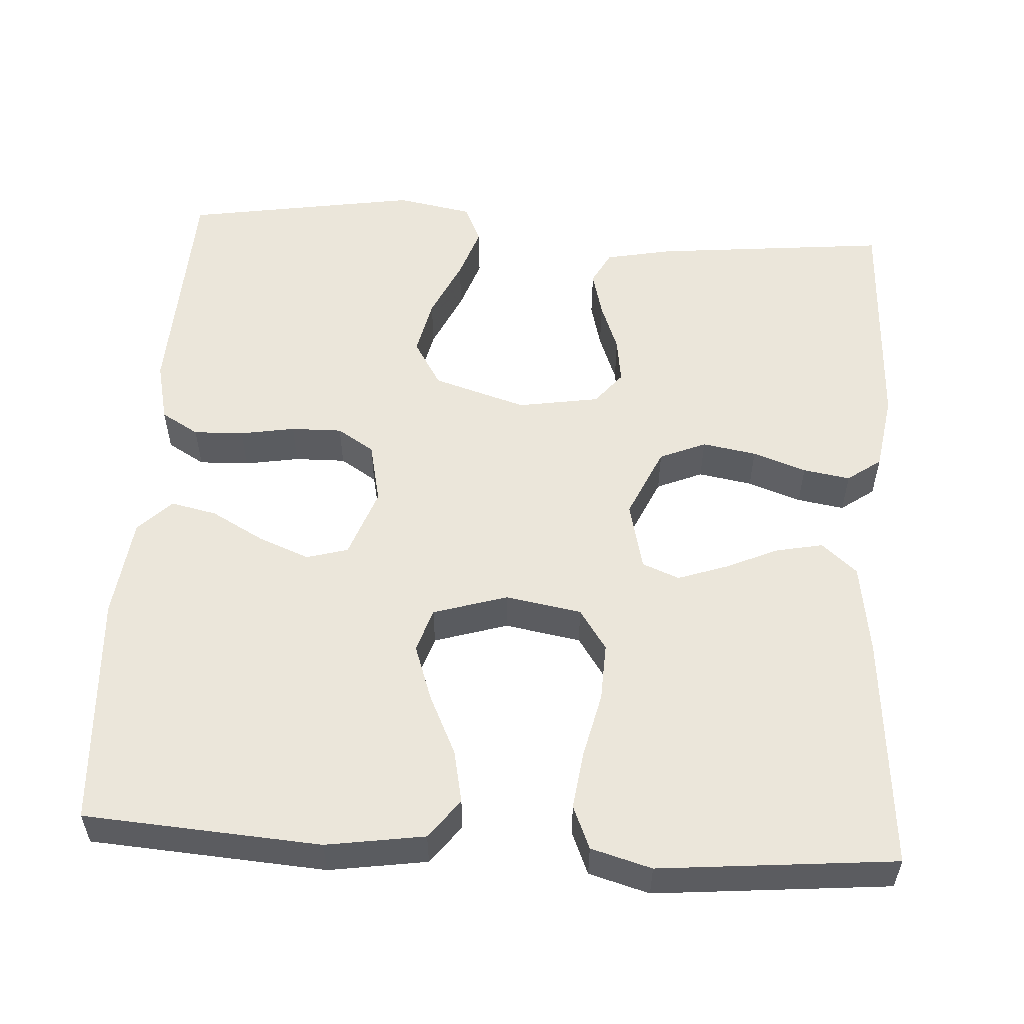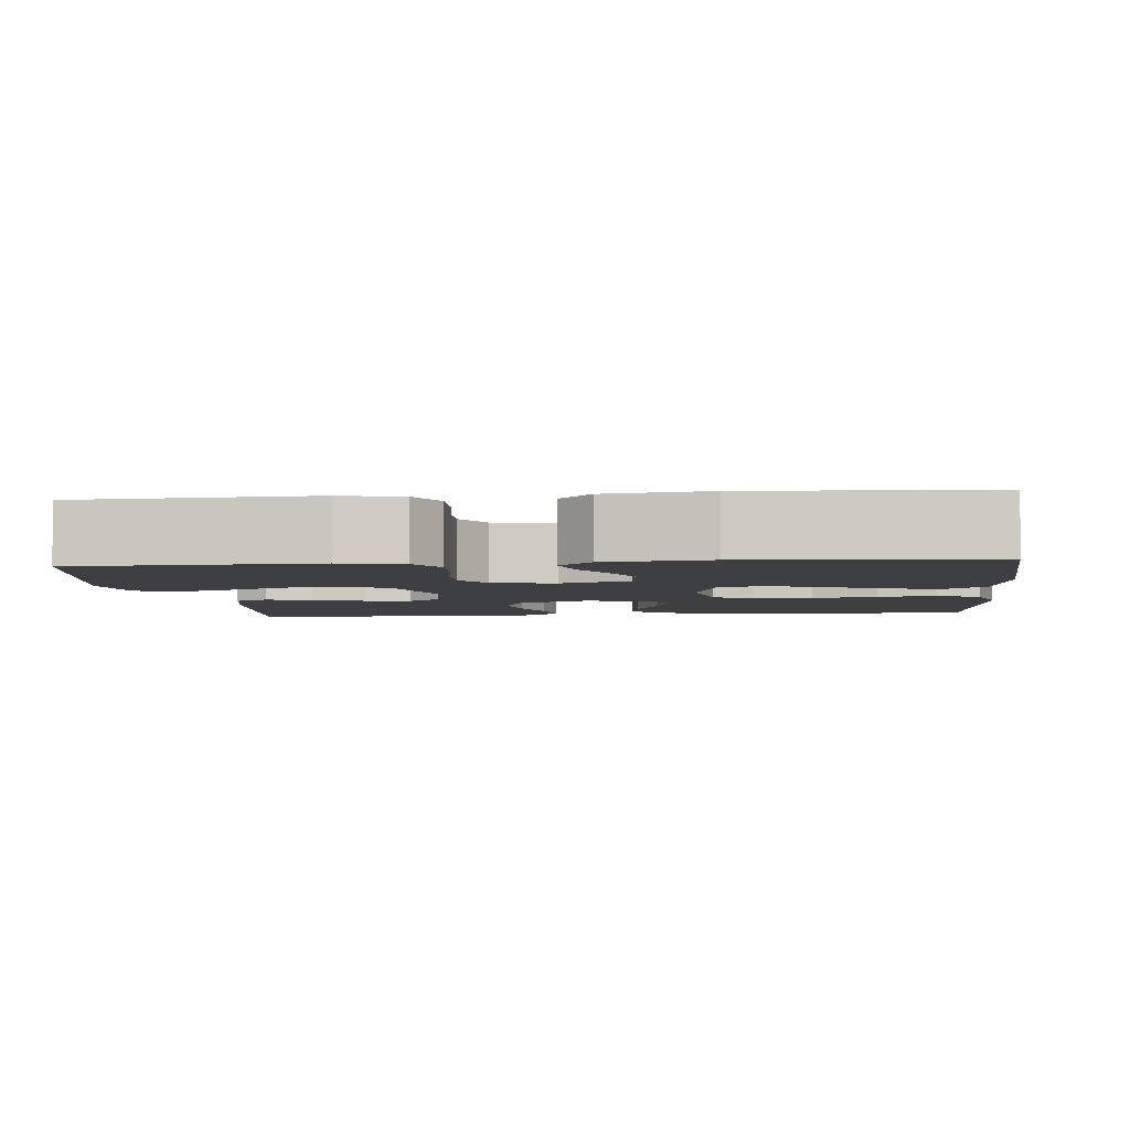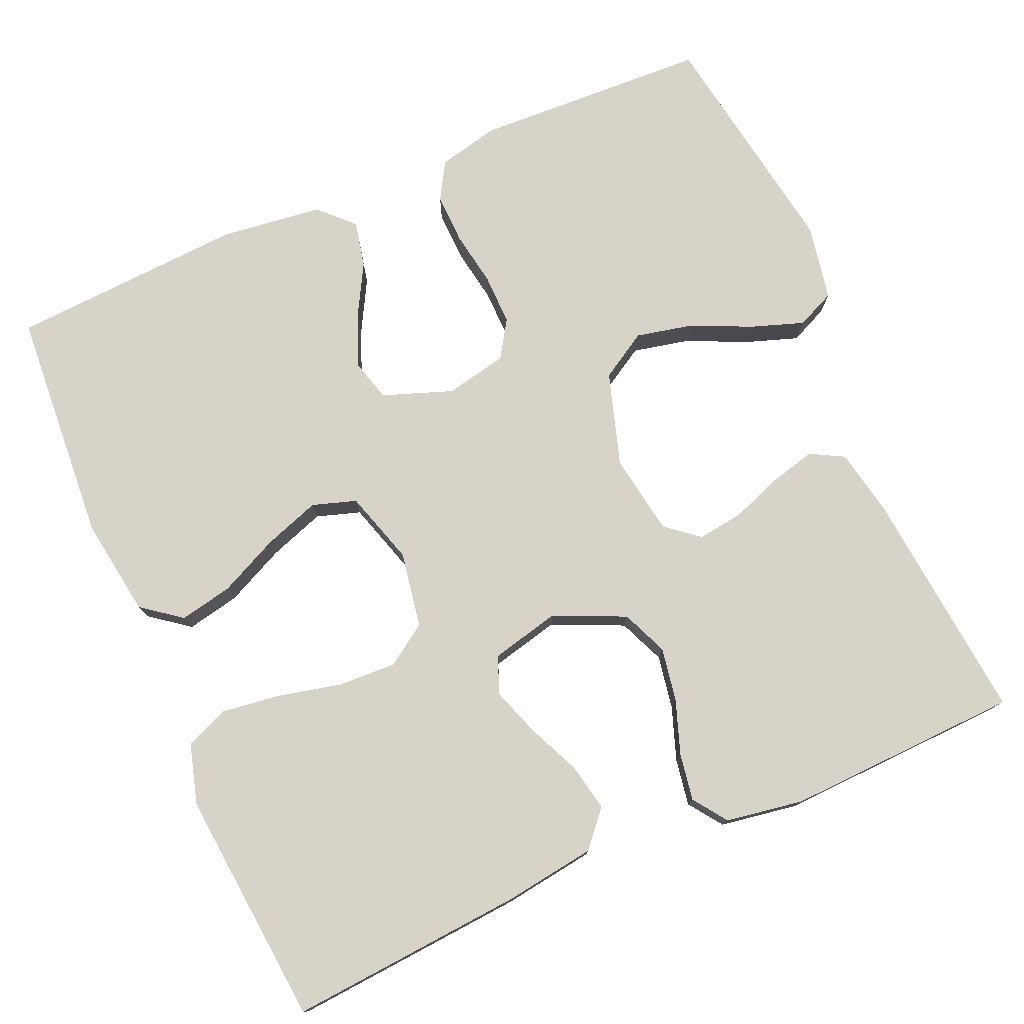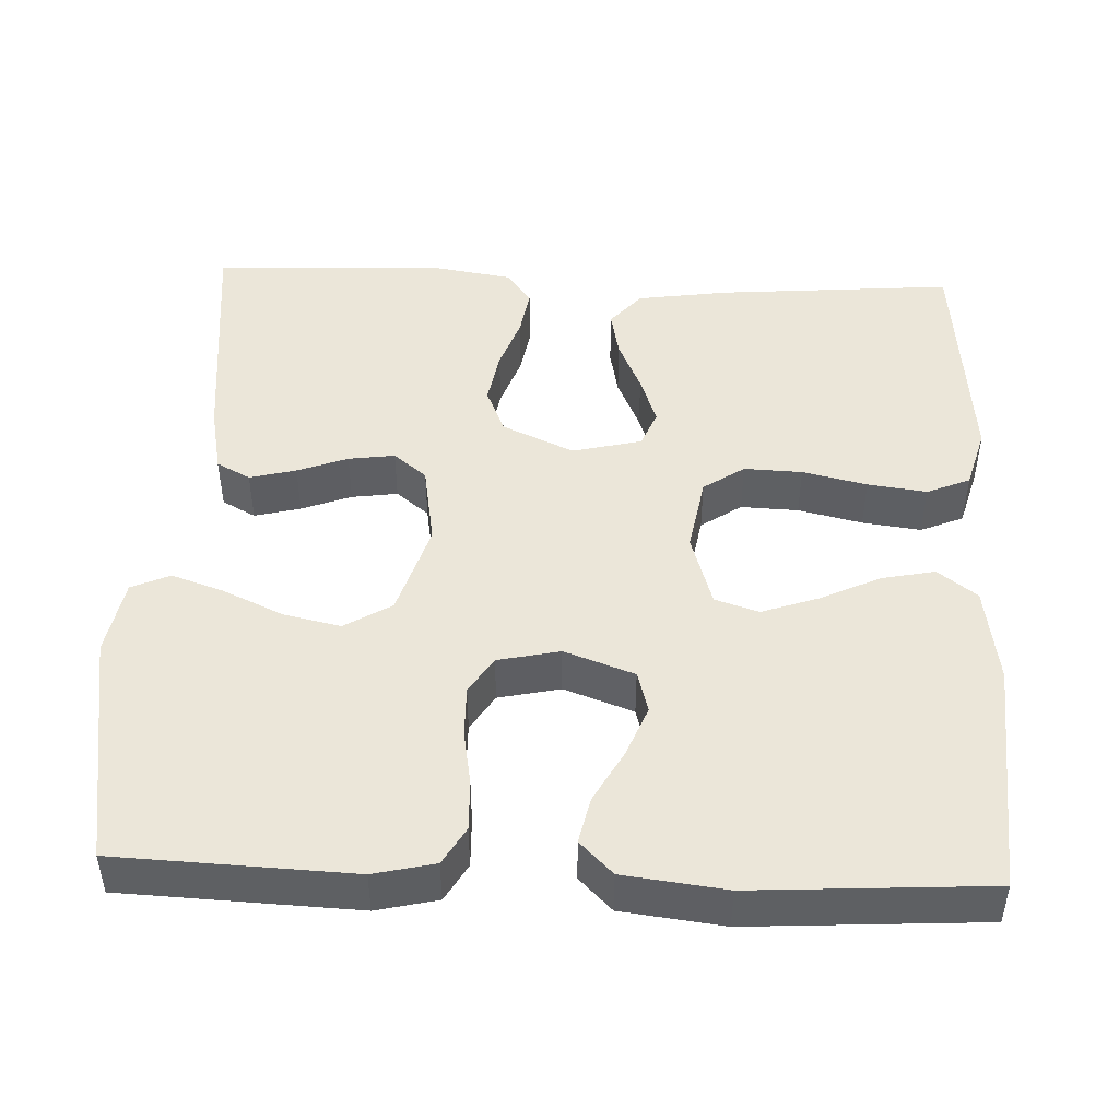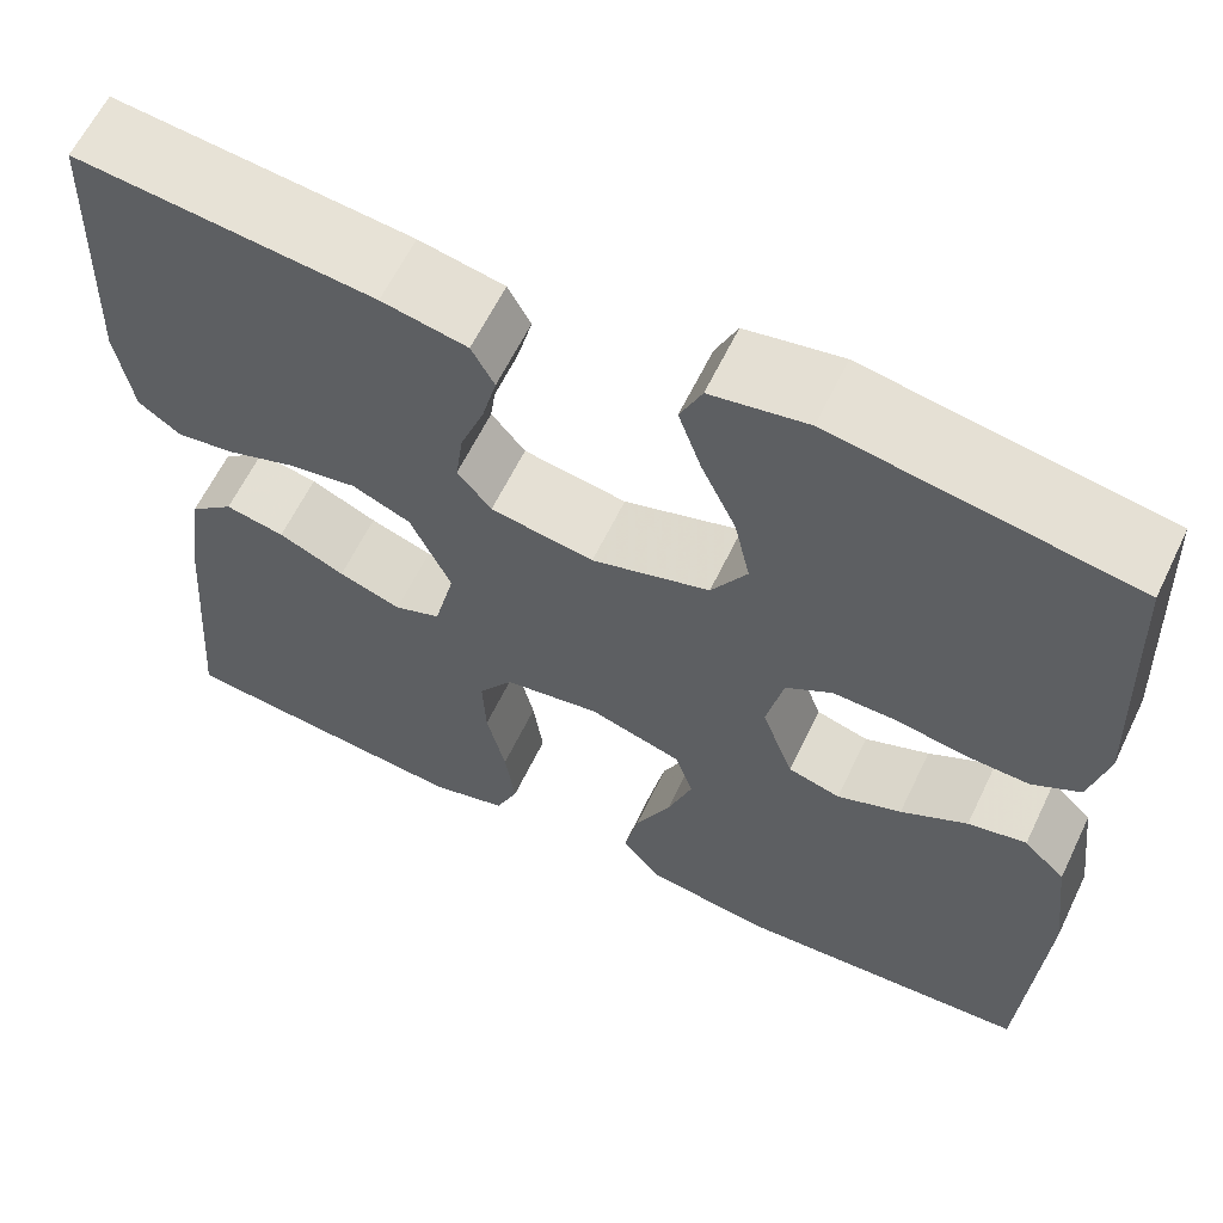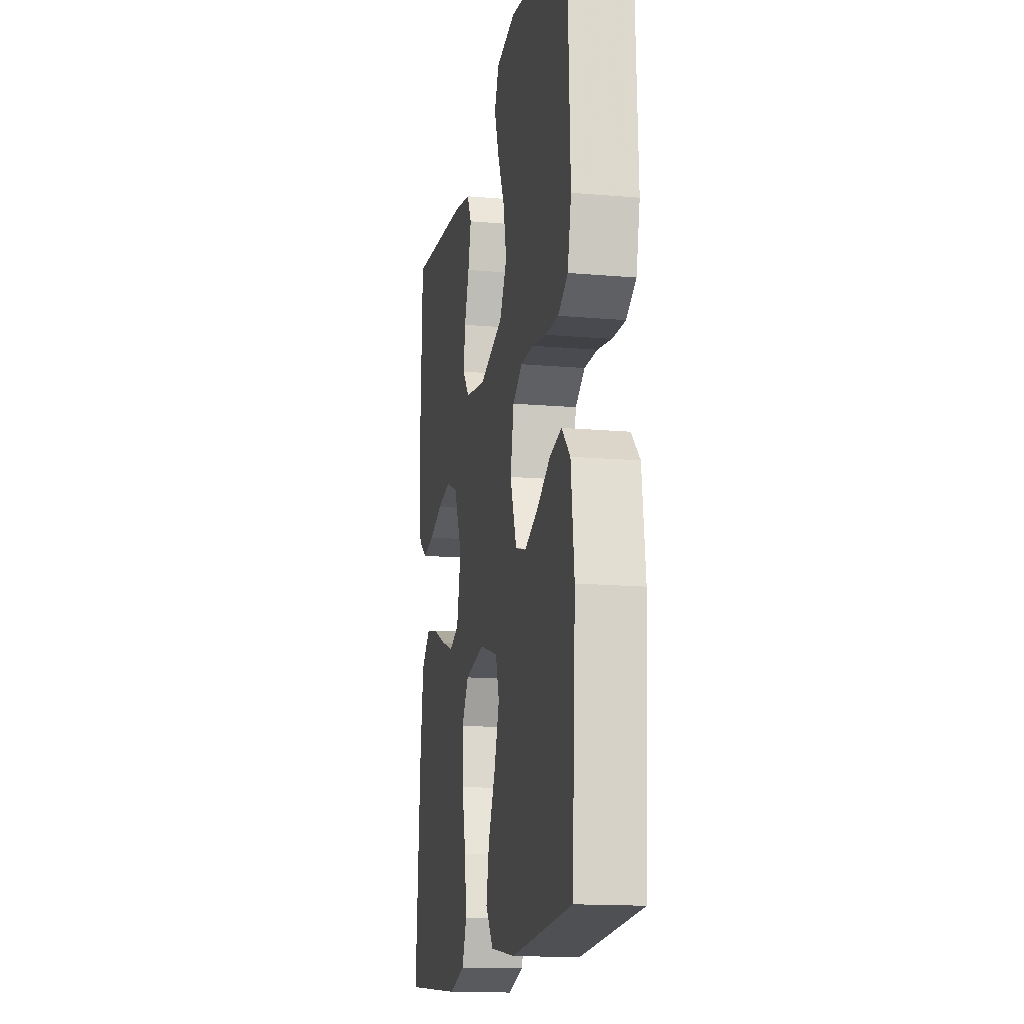
<metadata>
{"format":"obj","ext":"obj","renderer":"f3d","projection":"perspective","resolution":1024,"background":"white","views":[{"elev":54.8,"azim":-176.5,"up":"+Y"},{"elev":-4.3,"azim":95.8,"up":"+Y"},{"elev":77.1,"azim":-113.5,"up":"+Y"},{"elev":47.1,"azim":92.3,"up":"+Y"},{"elev":62.1,"azim":25.7,"up":"+Z"},{"elev":-15.3,"azim":79.5,"up":"+Z"}]}
</metadata>
<code>
v 0.5 0.07 0.5
v 0.513 0.07 0.2
v 0.495 0.07 0.122
v 0.447 0.07 0.094
v 0.383 0.07 0.096
v 0.313 0.07 0.108
v 0.248 0.07 0.109
v 0.201 0.07 0.079
v 0.184 0.07 0
v 0.216 0.07 -0.089
v 0.269 0.07 -0.104
v 0.334 0.07 -0.078
v 0.401 0.07 -0.041
v 0.46 0.07 -0.028
v 0.502 0.07 -0.07
v 0.518 0.07 -0.2
v 0.5 0.07 -0.5
v 0.2 0.07 -0.521
v 0.075 0.07 -0.502
v 0.037 0.07 -0.452
v 0.051 0.07 -0.384
v 0.087 0.07 -0.308
v 0.112 0.07 -0.236
v 0.094 0.07 -0.18
v 0 0.07 -0.151
v -0.097 0.07 -0.168
v -0.132 0.07 -0.22
v -0.129 0.07 -0.294
v -0.11 0.07 -0.376
v -0.1 0.07 -0.451
v -0.123 0.07 -0.506
v -0.2 0.07 -0.528
v -0.5 0.07 -0.5
v -0.476 0.07 -0.2
v -0.459 0.07 -0.082
v -0.414 0.07 -0.043
v -0.354 0.07 -0.055
v -0.287 0.07 -0.085
v -0.224 0.07 -0.107
v -0.177 0.07 -0.088
v -0.156 0.07 0
v -0.197 0.07 0.091
v -0.256 0.07 0.116
v -0.325 0.07 0.104
v -0.393 0.07 0.08
v -0.453 0.07 0.07
v -0.496 0.07 0.101
v -0.512 0.07 0.2
v -0.5 0.07 0.5
v -0.2 0.07 0.47
v -0.114 0.07 0.453
v -0.091 0.07 0.41
v -0.106 0.07 0.351
v -0.13 0.07 0.287
v -0.138 0.07 0.228
v -0.104 0.07 0.186
v 0 0.07 0.169
v 0.119 0.07 0.206
v 0.155 0.07 0.266
v 0.139 0.07 0.339
v 0.104 0.07 0.415
v 0.081 0.07 0.482
v 0.103 0.07 0.531
v 0.2 0.07 0.549
v 0.5 0 0.5
v 0.513 0 0.2
v 0.495 0 0.122
v 0.447 0 0.094
v 0.383 0 0.096
v 0.313 0 0.108
v 0.248 0 0.109
v 0.201 0 0.079
v 0.184 0 0
v 0.216 0 -0.089
v 0.269 0 -0.104
v 0.334 0 -0.078
v 0.401 0 -0.041
v 0.46 0 -0.028
v 0.502 0 -0.07
v 0.518 0 -0.2
v 0.5 0 -0.5
v 0.2 0 -0.521
v 0.075 0 -0.502
v 0.037 0 -0.452
v 0.051 0 -0.384
v 0.087 0 -0.308
v 0.112 0 -0.236
v 0.094 0 -0.18
v 0 0 -0.151
v -0.097 0 -0.168
v -0.132 0 -0.22
v -0.129 0 -0.294
v -0.11 0 -0.376
v -0.1 0 -0.451
v -0.123 0 -0.506
v -0.2 0 -0.528
v -0.5 0 -0.5
v -0.476 0 -0.2
v -0.459 0 -0.082
v -0.414 0 -0.043
v -0.354 0 -0.055
v -0.287 0 -0.085
v -0.224 0 -0.107
v -0.177 0 -0.088
v -0.156 0 0
v -0.197 0 0.091
v -0.256 0 0.116
v -0.325 0 0.104
v -0.393 0 0.08
v -0.453 0 0.07
v -0.496 0 0.101
v -0.512 0 0.2
v -0.5 0 0.5
v -0.2 0 0.47
v -0.114 0 0.453
v -0.091 0 0.41
v -0.106 0 0.351
v -0.13 0 0.287
v -0.138 0 0.228
v -0.104 0 0.186
v 0 0 0.169
v 0.119 0 0.206
v 0.155 0 0.266
v 0.139 0 0.339
v 0.104 0 0.415
v 0.081 0 0.482
v 0.103 0 0.531
v 0.2 0 0.549
f 4 5 6
f 3 4 6
f 2 3 6
f 1 2 6
f 64 1 6
f 63 64 6
f 62 63 6
f 61 62 6
f 60 61 6
f 59 60 6 7
f 58 59 7 8
f 57 58 8 9
f 56 57 9 10
f 52 53 54
f 51 52 54
f 50 51 54
f 49 50 54
f 48 49 54
f 47 48 54
f 46 47 54
f 45 46 54
f 44 45 54
f 43 44 54 55
f 42 43 55 56
f 36 37 38
f 35 36 38
f 34 35 38
f 33 34 38
f 32 33 38
f 31 32 38
f 30 31 38
f 29 30 38
f 28 29 38
f 27 28 38 39
f 26 27 39 40
f 20 21 22
f 19 20 22
f 18 19 22
f 17 18 22
f 16 17 22
f 15 16 22
f 14 15 22
f 13 14 22
f 12 13 22
f 11 12 22 23
f 10 11 23 24
f 10 24 25
f 56 10 25
f 42 56 25
f 41 42 25
f 25 26 40 41
f 70 69 68
f 70 68 67
f 70 67 66
f 70 66 65
f 70 65 128
f 70 128 127
f 70 127 126
f 70 126 125
f 70 125 124
f 71 70 124 123
f 72 71 123 122
f 73 72 122 121
f 74 73 121 120
f 118 117 116
f 118 116 115
f 118 115 114
f 118 114 113
f 118 113 112
f 118 112 111
f 118 111 110
f 118 110 109
f 118 109 108
f 119 118 108 107
f 120 119 107 106
f 102 101 100
f 102 100 99
f 102 99 98
f 102 98 97
f 102 97 96
f 102 96 95
f 102 95 94
f 102 94 93
f 102 93 92
f 103 102 92 91
f 104 103 91 90
f 86 85 84
f 86 84 83
f 86 83 82
f 86 82 81
f 86 81 80
f 86 80 79
f 86 79 78
f 86 78 77
f 86 77 76
f 87 86 76 75
f 88 87 75 74
f 89 88 74
f 89 74 120
f 89 120 106
f 89 106 105
f 105 104 90 89
f 1 65 66 2
f 2 66 67 3
f 3 67 68 4
f 4 68 69 5
f 5 69 70 6
f 6 70 71 7
f 7 71 72 8
f 8 72 73 9
f 9 73 74 10
f 10 74 75 11
f 11 75 76 12
f 12 76 77 13
f 13 77 78 14
f 14 78 79 15
f 15 79 80 16
f 16 80 81 17
f 17 81 82 18
f 18 82 83 19
f 19 83 84 20
f 20 84 85 21
f 21 85 86 22
f 22 86 87 23
f 23 87 88 24
f 24 88 89 25
f 25 89 90 26
f 26 90 91 27
f 27 91 92 28
f 28 92 93 29
f 29 93 94 30
f 30 94 95 31
f 31 95 96 32
f 32 96 97 33
f 33 97 98 34
f 34 98 99 35
f 35 99 100 36
f 36 100 101 37
f 37 101 102 38
f 38 102 103 39
f 39 103 104 40
f 40 104 105 41
f 41 105 106 42
f 42 106 107 43
f 43 107 108 44
f 44 108 109 45
f 45 109 110 46
f 46 110 111 47
f 47 111 112 48
f 48 112 113 49
f 49 113 114 50
f 50 114 115 51
f 51 115 116 52
f 52 116 117 53
f 53 117 118 54
f 54 118 119 55
f 55 119 120 56
f 56 120 121 57
f 57 121 122 58
f 58 122 123 59
f 59 123 124 60
f 60 124 125 61
f 61 125 126 62
f 62 126 127 63
f 63 127 128 64
f 64 128 65 1

</code>
